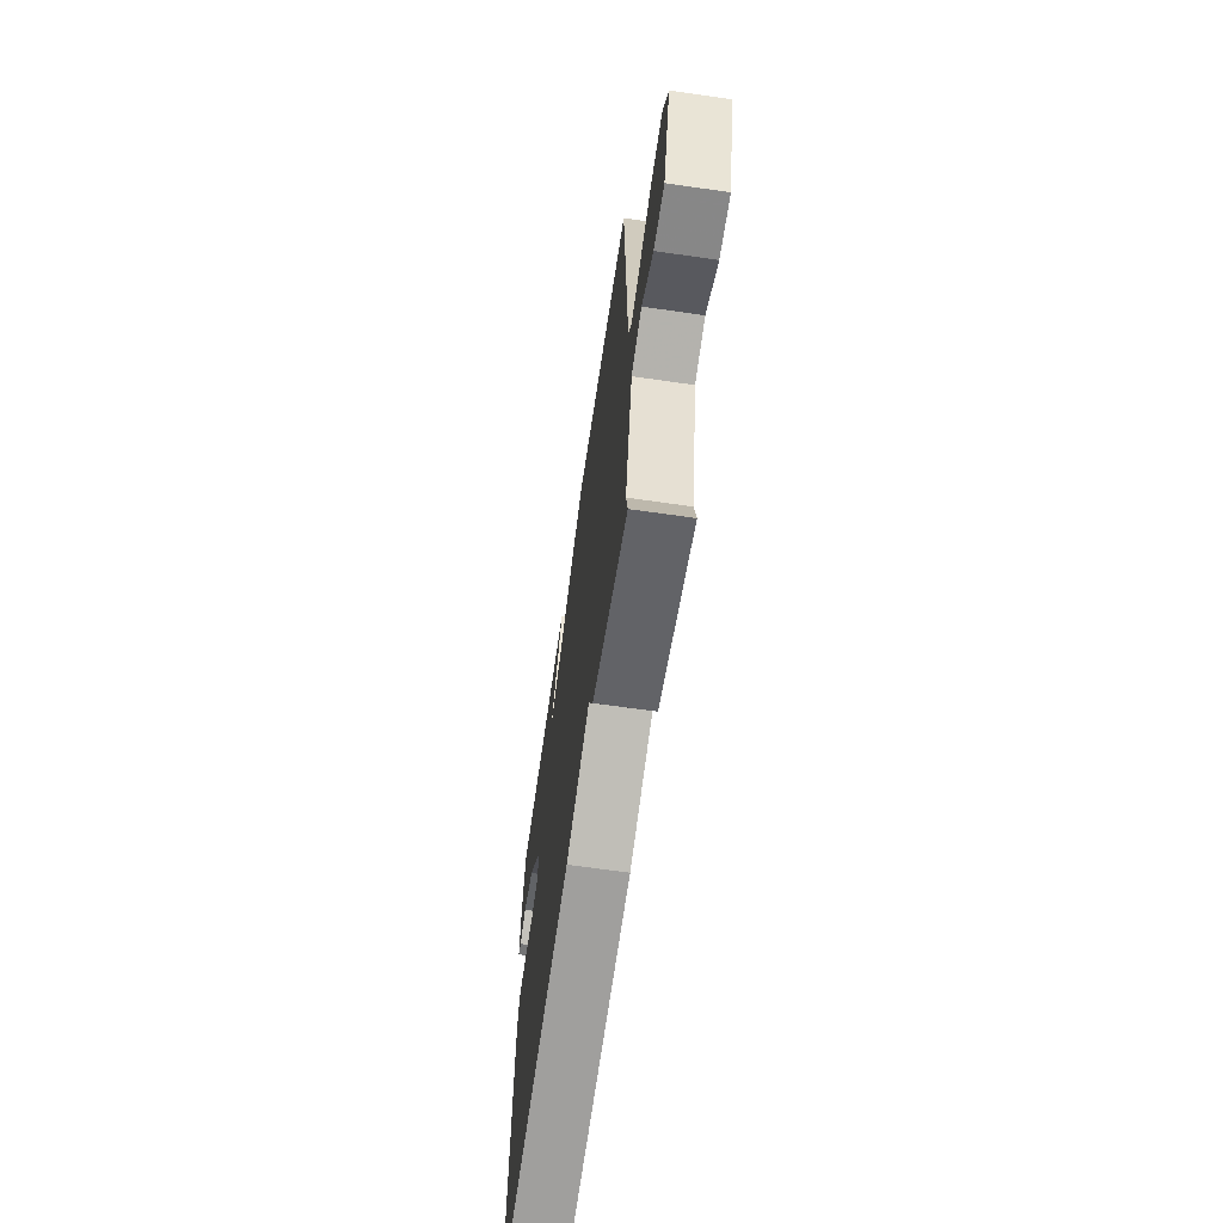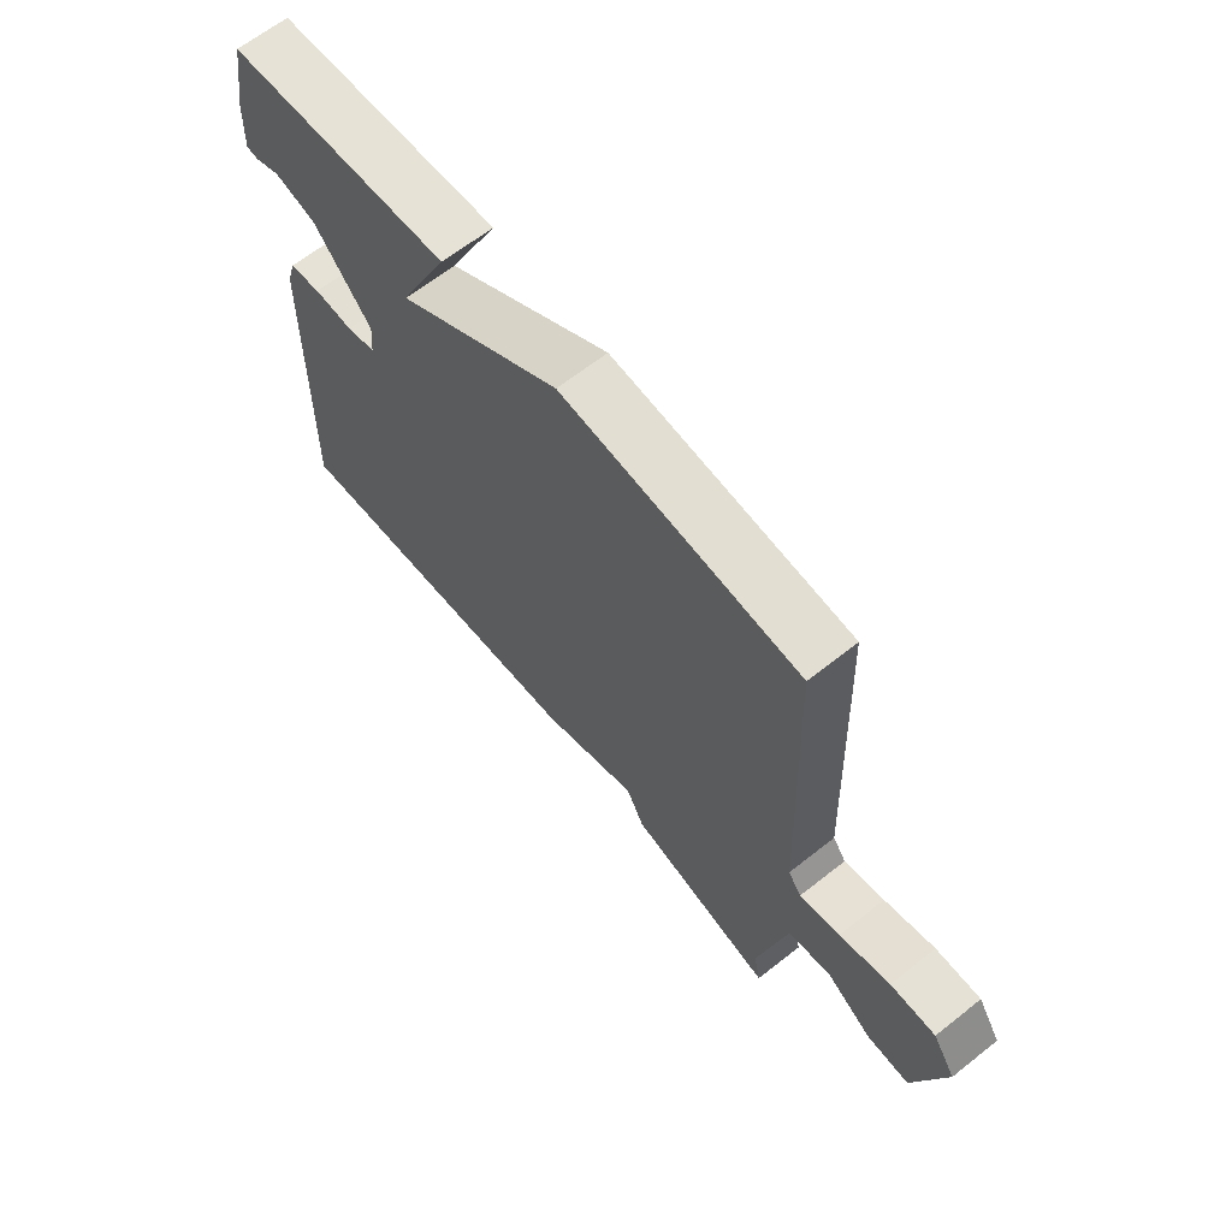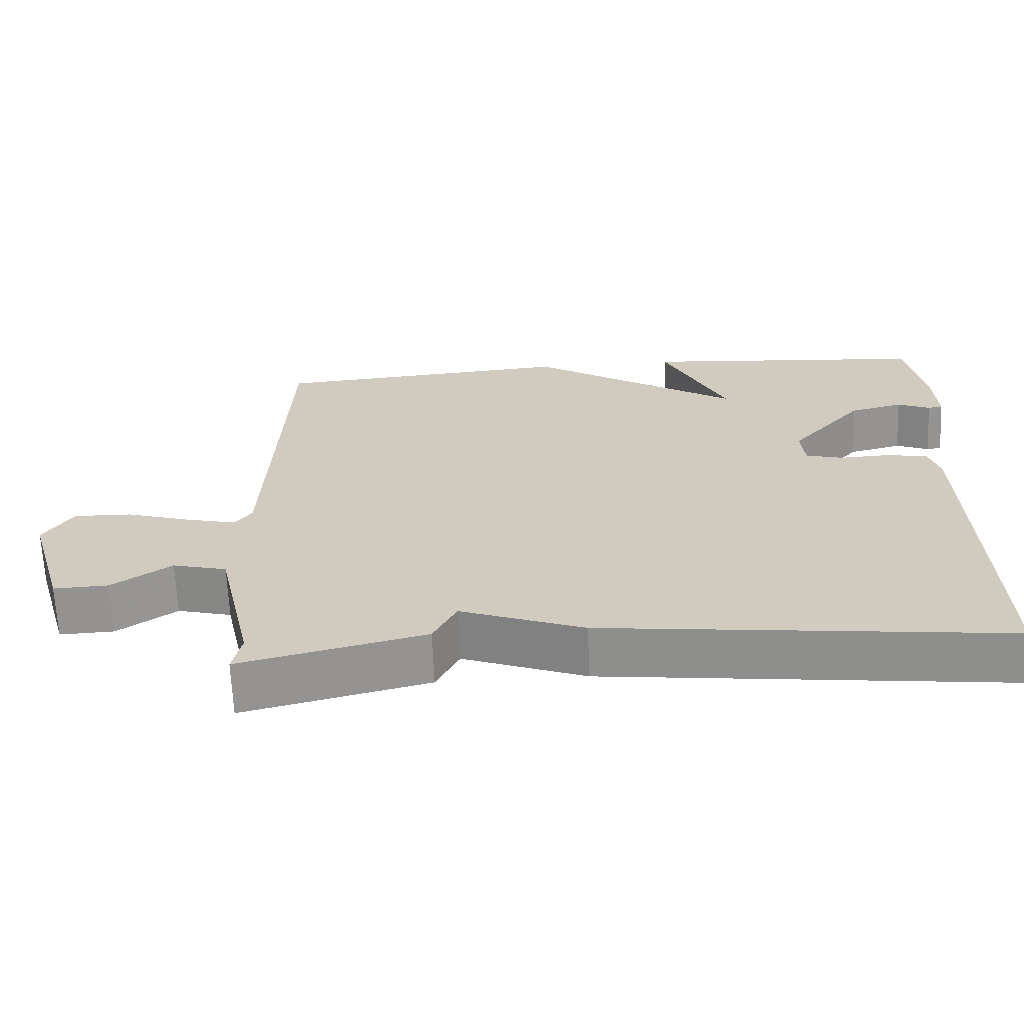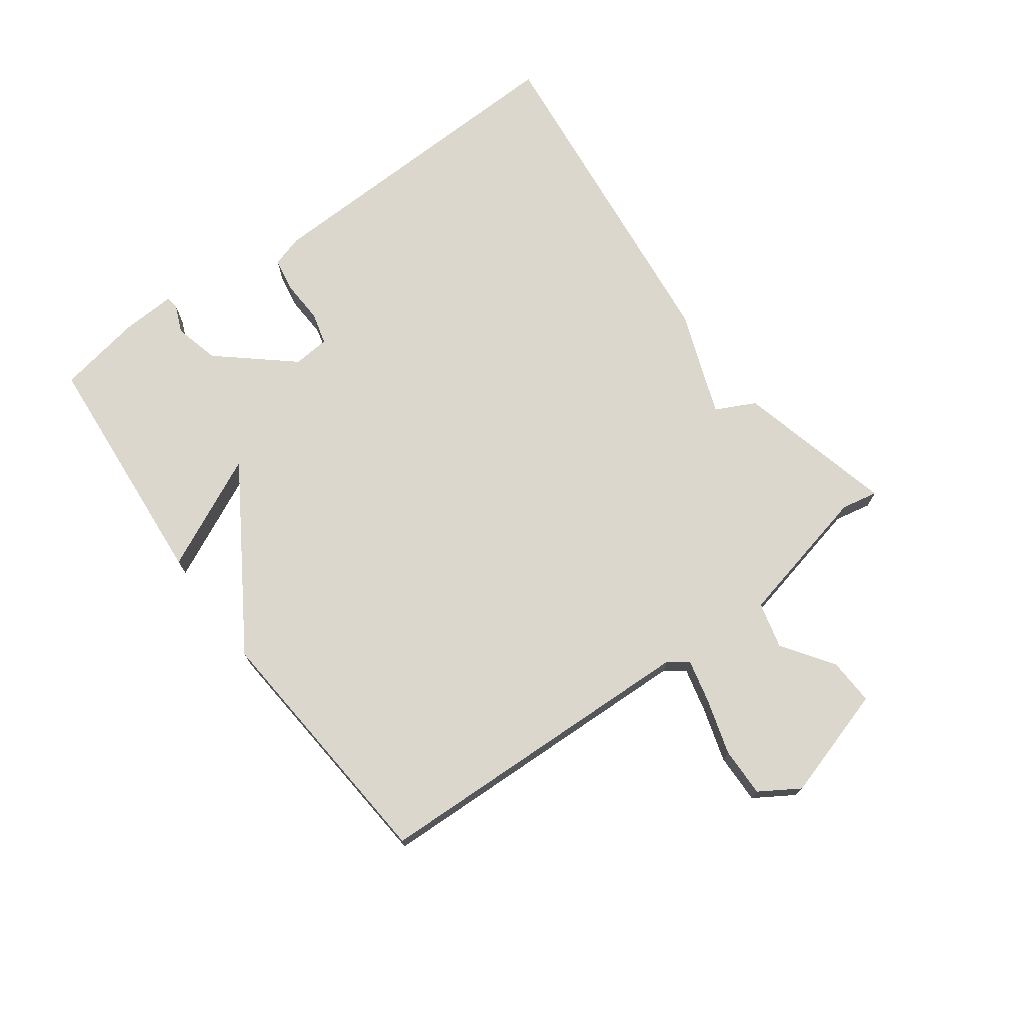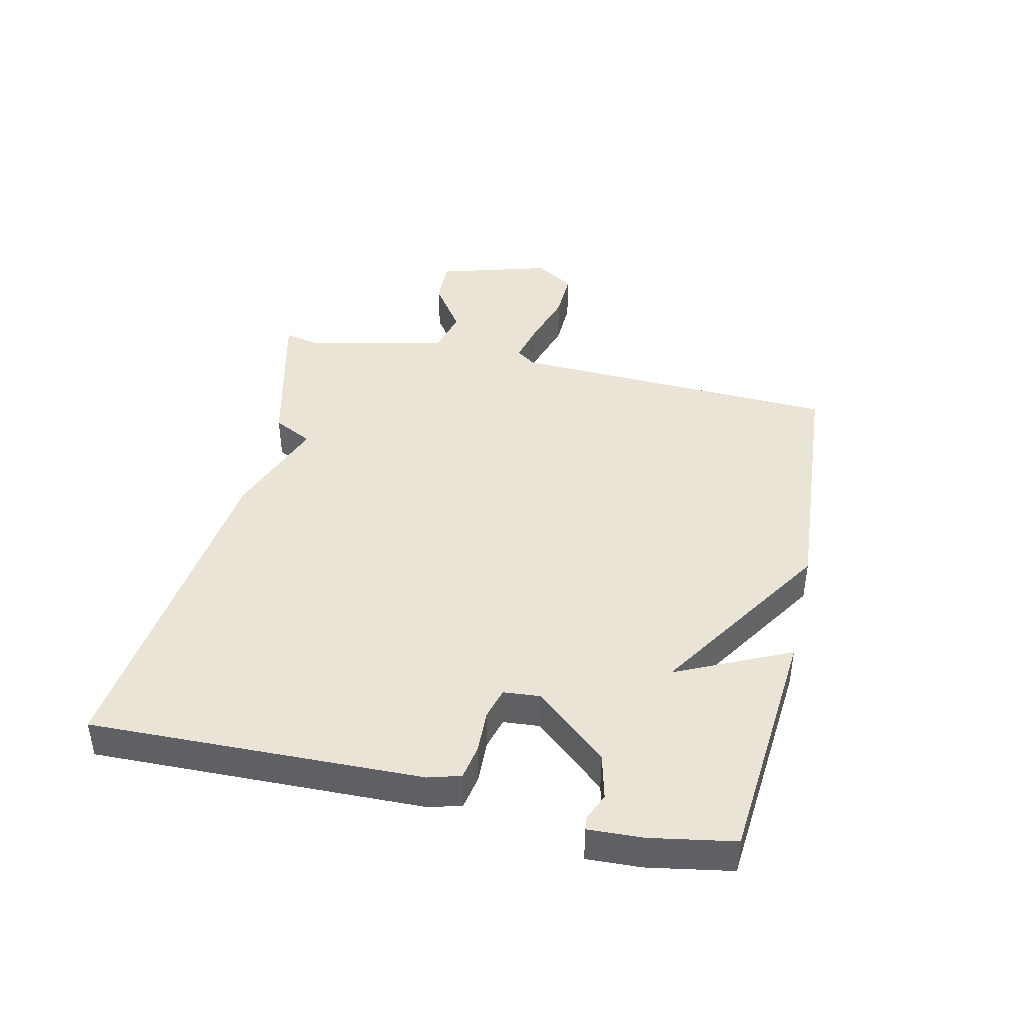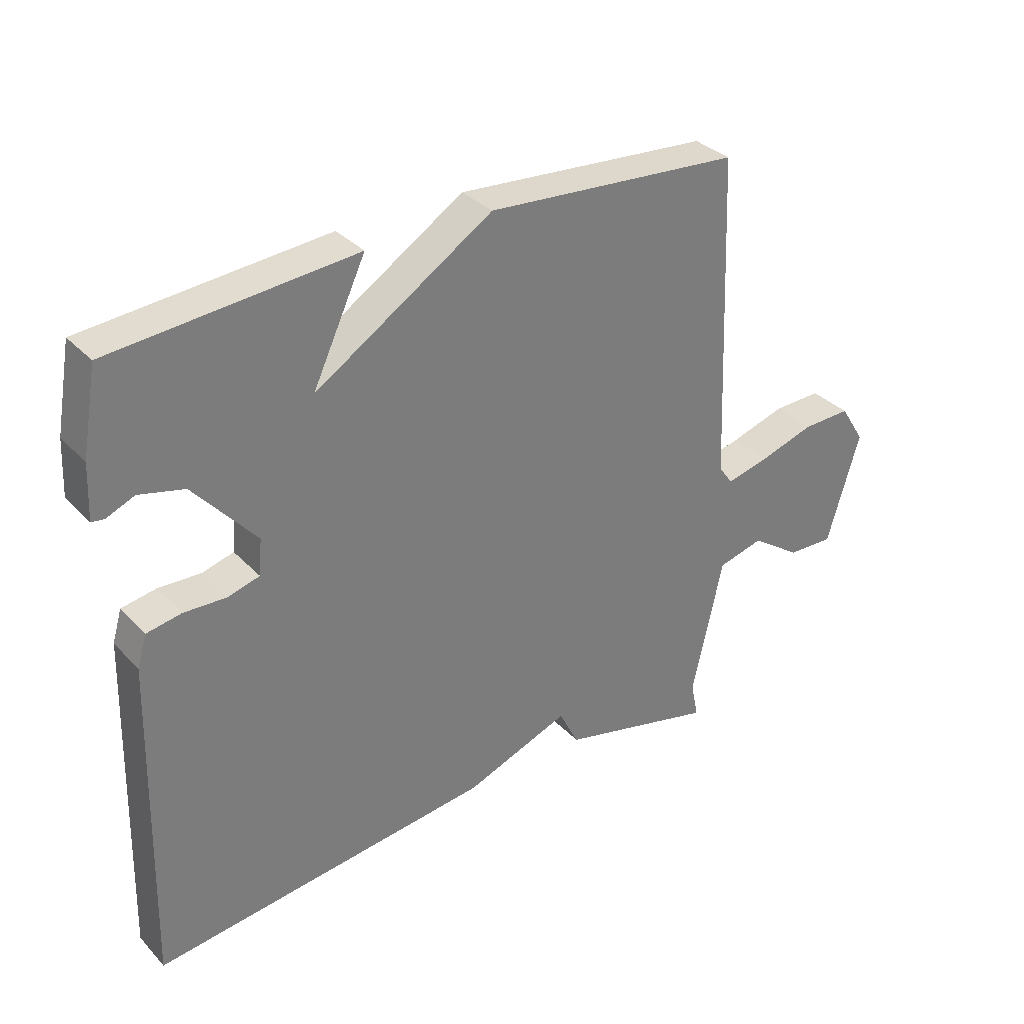
<metadata>
{"format":"obj","ext":"obj","renderer":"f3d","projection":"perspective","resolution":1024,"background":"white","views":[{"elev":-64.9,"azim":81.7,"up":"+Z"},{"elev":65.0,"azim":51.5,"up":"+Z"},{"elev":-66.1,"azim":-177.5,"up":"+Z"},{"elev":72.8,"azim":53.5,"up":"+Y"},{"elev":42.6,"azim":-77.2,"up":"+Y"},{"elev":33.2,"azim":-35.9,"up":"+Z"}]}
</metadata>
<code>
v -0.5 0.07 0.5
v -0.111 0.07 0.532
v -0.197 0.07 0.35
v 0.089 0.07 0.532
v 0.5 0.07 0.5
v 0.521 0.07 -0.029
v 0.544 0.07 -0.061
v 0.614 0.07 -0.044
v 0.702 0.07 -0.017
v 0.781 0.07 -0.015
v 0.821 0.07 -0.078
v 0.768 0.07 -0.258
v 0.693 0.07 -0.255
v 0.612 0.07 -0.199
v 0.538 0.07 -0.218
v 0.488 0.07 -0.442
v 0.5 0.07 -0.5
v 0.248 0.07 -0.438
v 0.216 0.07 -0.375
v 0.048 0.07 -0.438
v -0.5 0.07 -0.5
v -0.486 0.07 0.03
v -0.471 0.07 0.081
v -0.415 0.07 0.091
v -0.347 0.07 0.088
v -0.296 0.07 0.102
v -0.291 0.07 0.16
v -0.391 0.07 0.276
v -0.463 0.07 0.294
v -0.508 0.07 0.275
v -0.528 0.07 0.278
v -0.524 0.07 0.365
v -0.5 0 0.5
v -0.111 0 0.532
v -0.197 0 0.35
v 0.089 0 0.532
v 0.5 0 0.5
v 0.521 0 -0.029
v 0.544 0 -0.061
v 0.614 0 -0.044
v 0.702 0 -0.017
v 0.781 0 -0.015
v 0.821 0 -0.078
v 0.768 0 -0.258
v 0.693 0 -0.255
v 0.612 0 -0.199
v 0.538 0 -0.218
v 0.488 0 -0.442
v 0.5 0 -0.5
v 0.248 0 -0.438
v 0.216 0 -0.375
v 0.048 0 -0.438
v -0.5 0 -0.5
v -0.486 0 0.03
v -0.471 0 0.081
v -0.415 0 0.091
v -0.347 0 0.088
v -0.296 0 0.102
v -0.291 0 0.16
v -0.391 0 0.276
v -0.463 0 0.294
v -0.508 0 0.275
v -0.528 0 0.278
v -0.524 0 0.365
f 32 1 2
f 31 32 2
f 30 31 2
f 29 30 2
f 28 29 2 3
f 27 28 3
f 4 5 6
f 3 4 6
f 27 3 6
f 26 27 6
f 25 26 6 7
f 24 25 7
f 23 24 7
f 22 23 7
f 21 22 7
f 20 21 7
f 19 20 7
f 16 17 18 19
f 15 16 19 7
f 14 15 7 8
f 12 13 14
f 11 12 14
f 10 11 14
f 9 10 14
f 8 9 14
f 34 33 64
f 34 64 63
f 34 63 62
f 34 62 61
f 35 34 61 60
f 35 60 59
f 38 37 36
f 38 36 35
f 38 35 59
f 38 59 58
f 39 38 58 57
f 39 57 56
f 39 56 55
f 39 55 54
f 39 54 53
f 39 53 52
f 39 52 51
f 51 50 49 48
f 39 51 48 47
f 40 39 47 46
f 46 45 44
f 46 44 43
f 46 43 42
f 46 42 41
f 46 41 40
f 1 33 34 2
f 2 34 35 3
f 3 35 36 4
f 4 36 37 5
f 5 37 38 6
f 6 38 39 7
f 7 39 40 8
f 8 40 41 9
f 9 41 42 10
f 10 42 43 11
f 11 43 44 12
f 12 44 45 13
f 13 45 46 14
f 14 46 47 15
f 15 47 48 16
f 16 48 49 17
f 17 49 50 18
f 18 50 51 19
f 19 51 52 20
f 20 52 53 21
f 21 53 54 22
f 22 54 55 23
f 23 55 56 24
f 24 56 57 25
f 25 57 58 26
f 26 58 59 27
f 27 59 60 28
f 28 60 61 29
f 29 61 62 30
f 30 62 63 31
f 31 63 64 32
f 32 64 33 1

</code>
